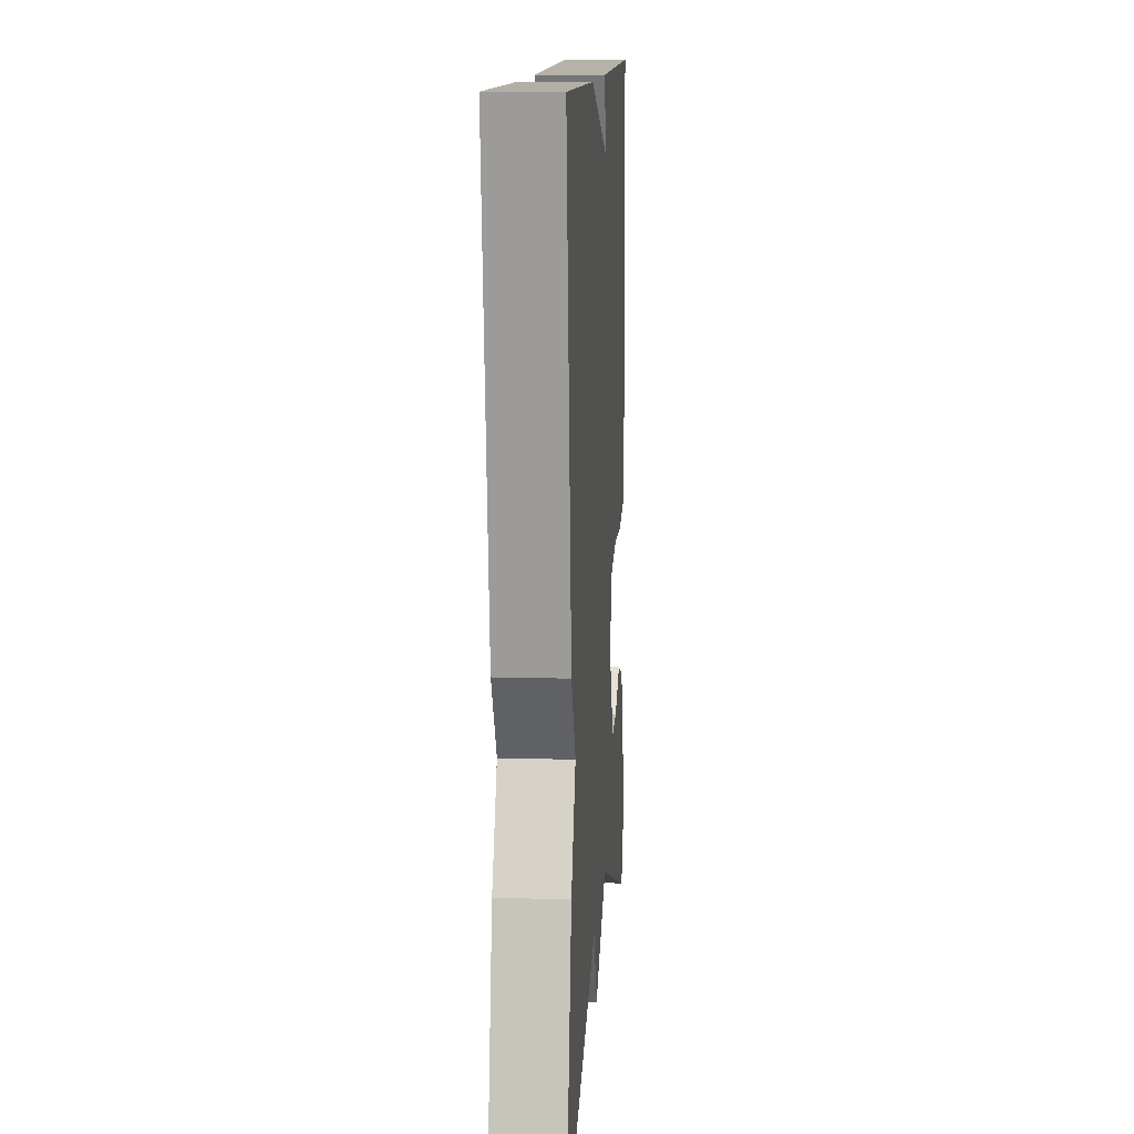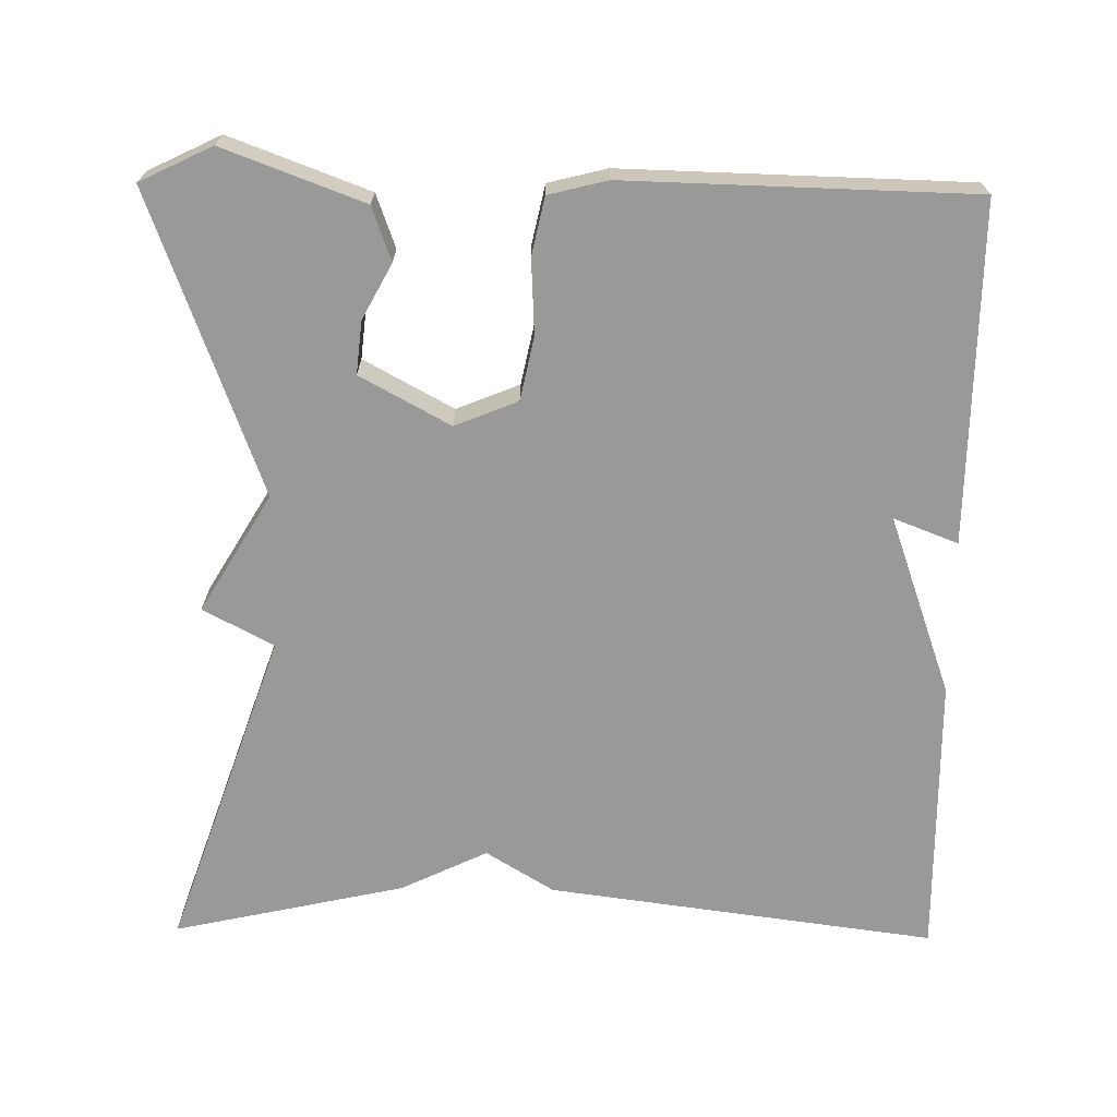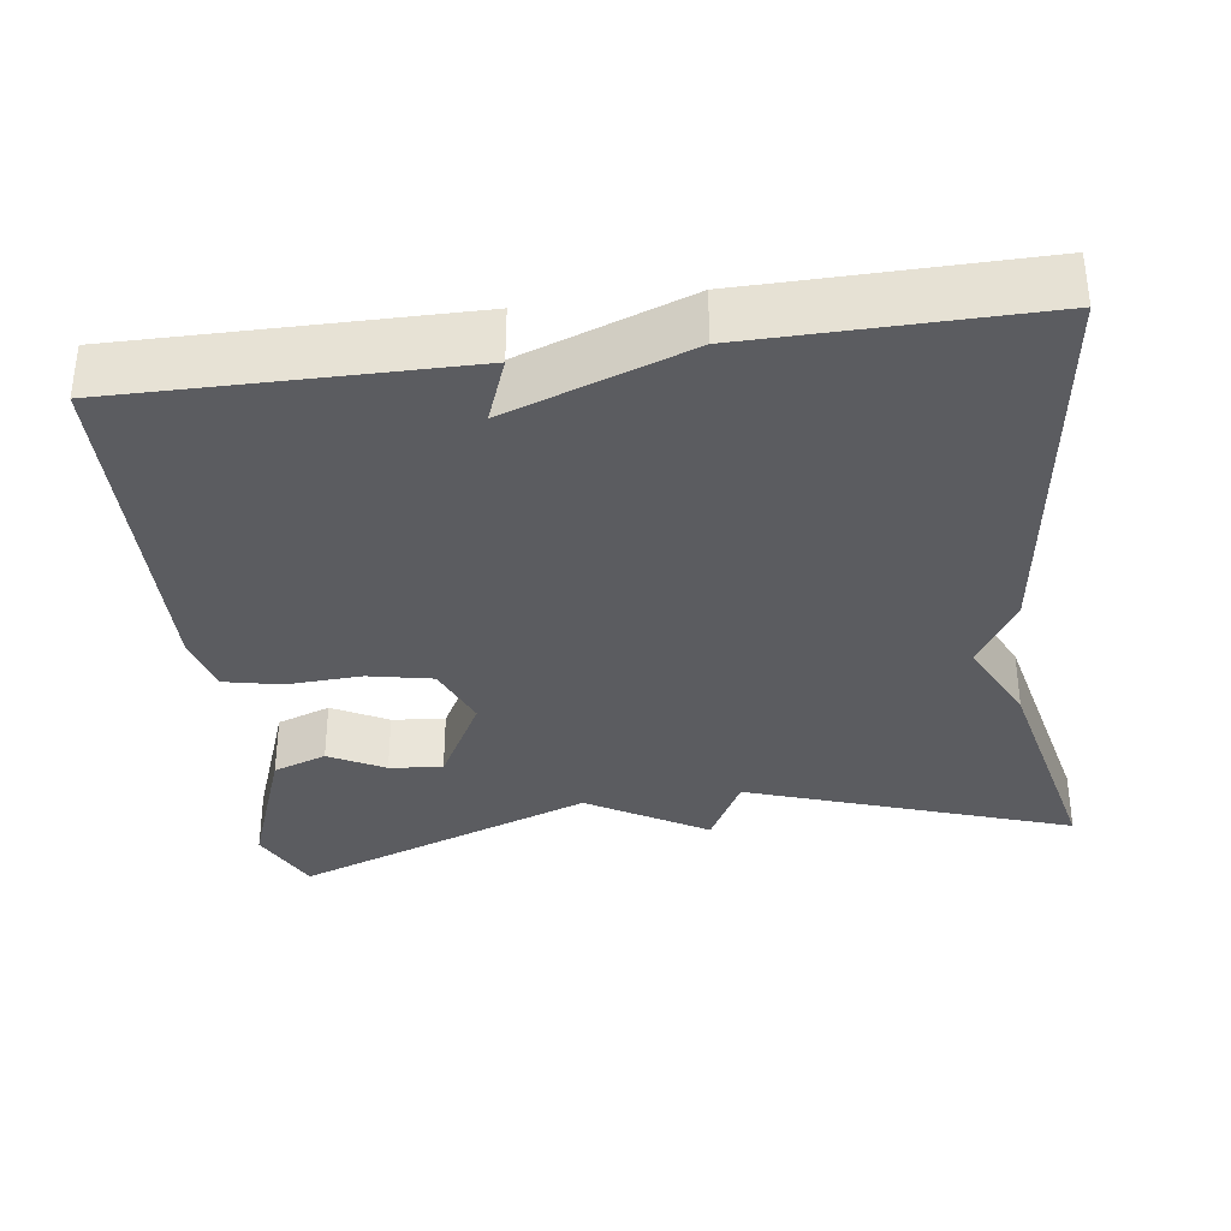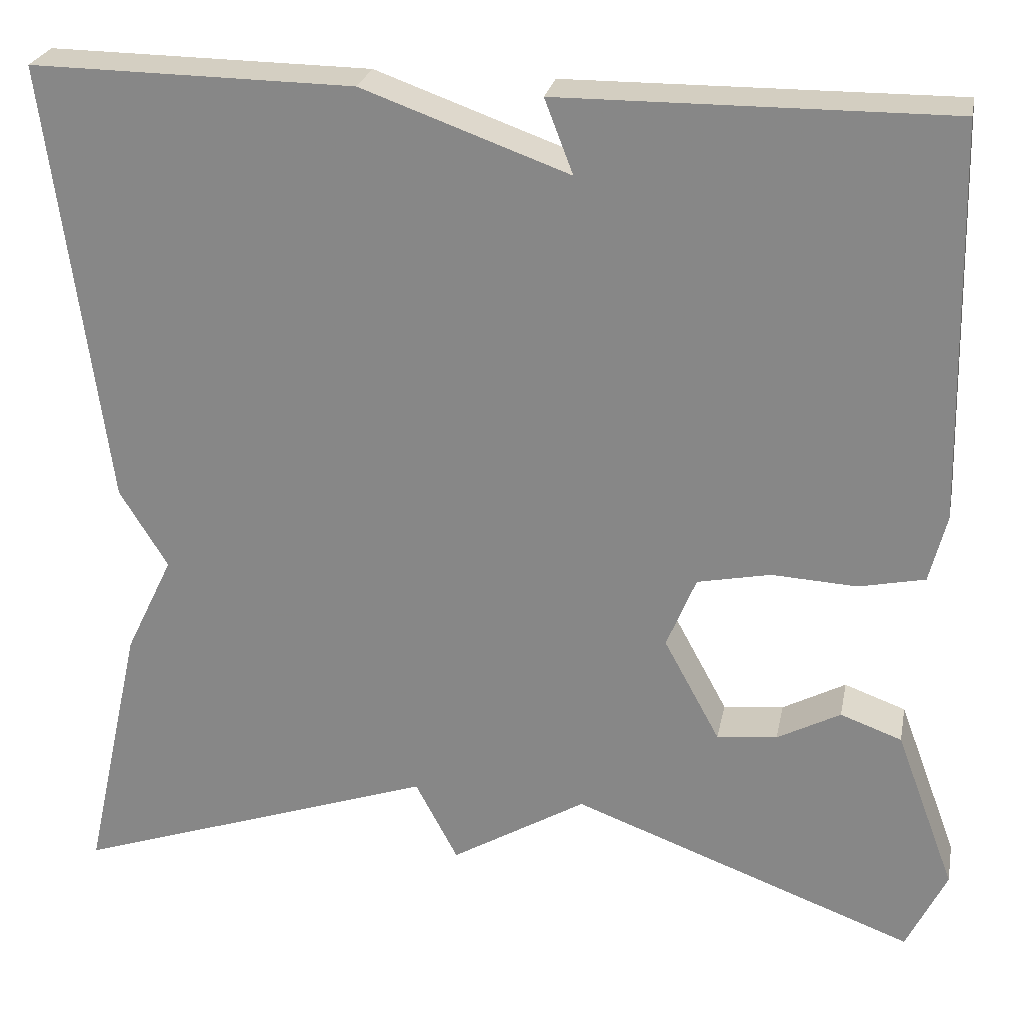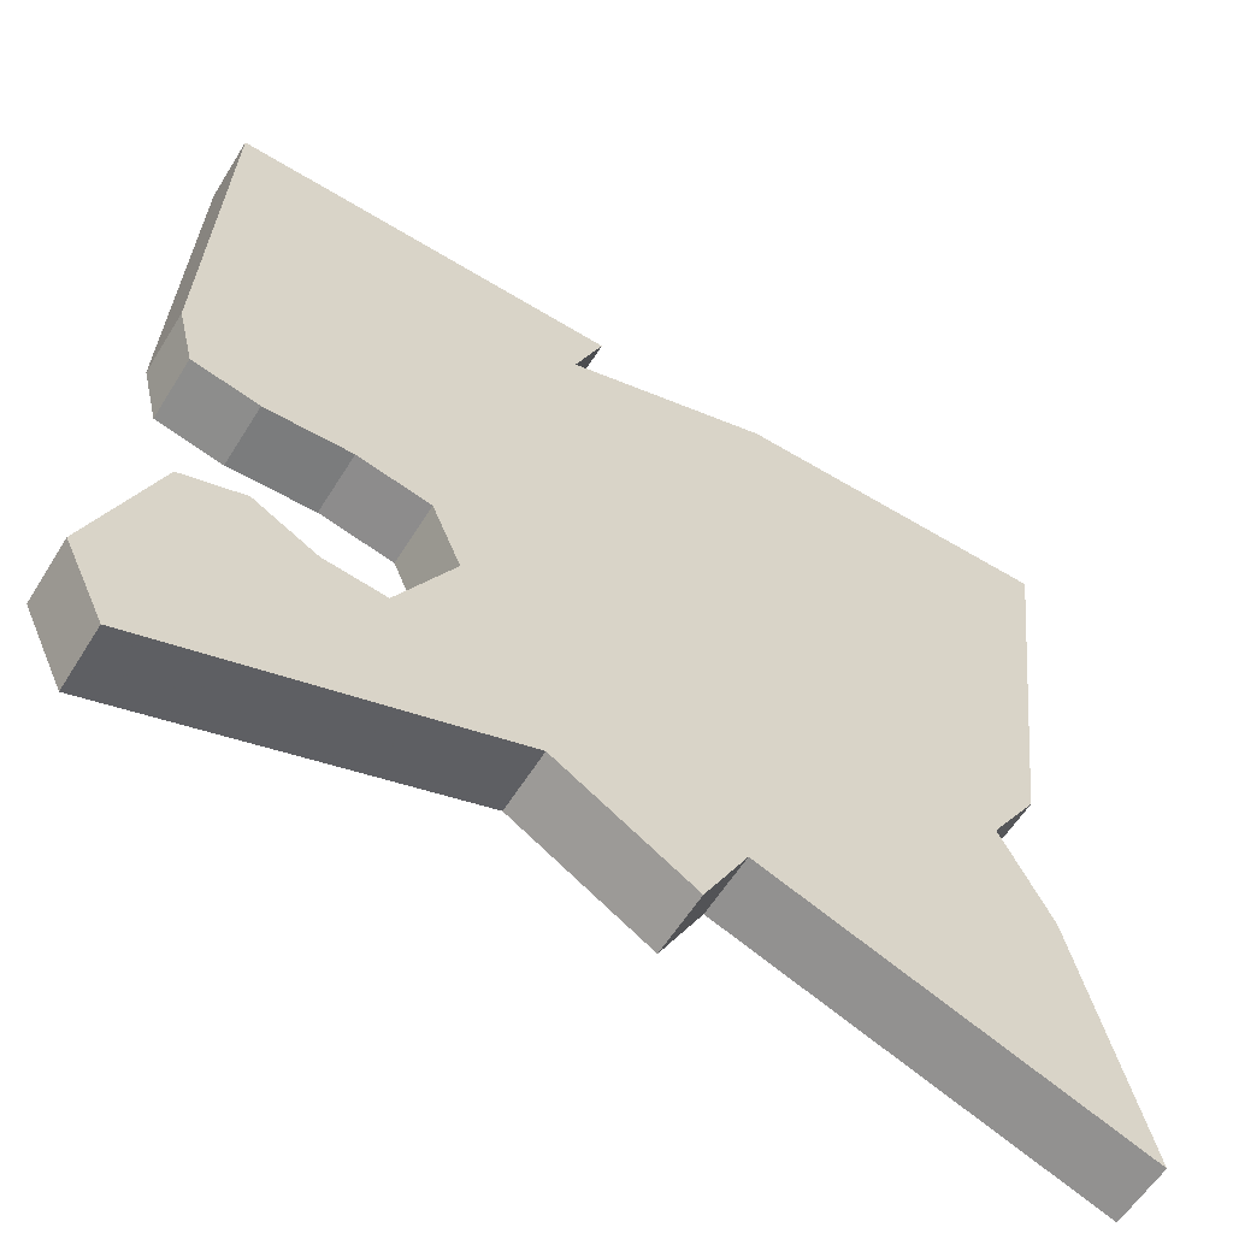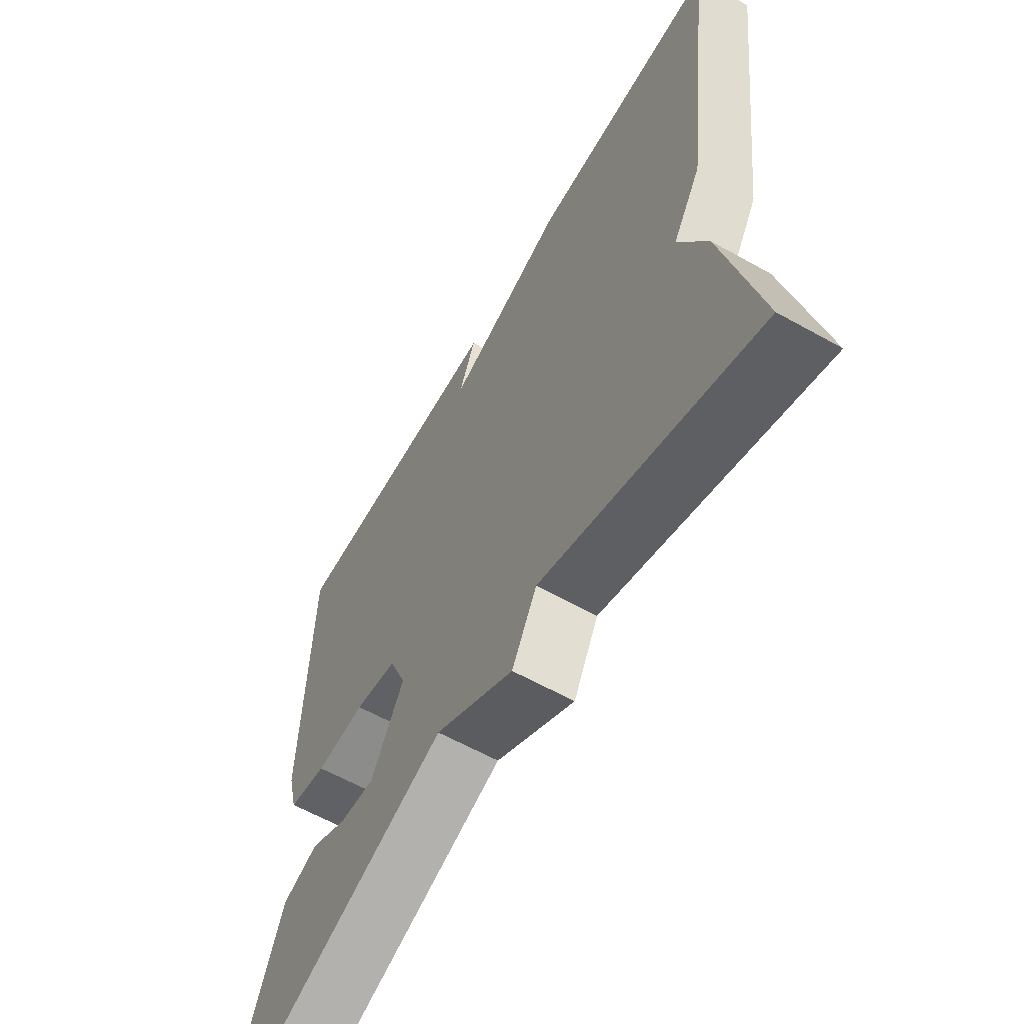
<metadata>
{"format":"obj","ext":"obj","renderer":"f3d","projection":"perspective","resolution":1024,"background":"white","views":[{"elev":12.0,"azim":93.9,"up":"+Z"},{"elev":-68.8,"azim":-90.8,"up":"+Y"},{"elev":-34.5,"azim":7.8,"up":"+Y"},{"elev":25.5,"azim":-168.8,"up":"+Z"},{"elev":-60.0,"azim":-31.9,"up":"+Z"},{"elev":-61.3,"azim":60.3,"up":"+Z"}]}
</metadata>
<code>
v -0.5 0.07 -0.5
v -0.545 0.07 -0.407
v -0.478 0.07 -0.227
v -0.409 0.07 -0.202
v -0.338 0.07 -0.24
v -0.27 0.07 -0.247
v -0.207 0.07 -0.131
v -0.24 0.07 -0.05
v -0.322 0.07 -0.033
v -0.418 0.07 -0.038
v -0.492 0.07 -0.022
v -0.511 0.07 0.054
v -0.5 0.07 0.5
v -0.063 0.07 0.496
v -0.095 0.07 0.413
v 0.137 0.07 0.496
v 0.5 0.07 0.5
v 0.434 0.07 -0.001
v 0.38 0.07 -0.089
v 0.434 0.07 -0.201
v 0.5 0.07 -0.5
v 0.087 0.07 -0.357
v 0.039 0.07 -0.448
v -0.113 0.07 -0.357
v -0.5 0 -0.5
v -0.545 0 -0.407
v -0.478 0 -0.227
v -0.409 0 -0.202
v -0.338 0 -0.24
v -0.27 0 -0.247
v -0.207 0 -0.131
v -0.24 0 -0.05
v -0.322 0 -0.033
v -0.418 0 -0.038
v -0.492 0 -0.022
v -0.511 0 0.054
v -0.5 0 0.5
v -0.063 0 0.496
v -0.095 0 0.413
v 0.137 0 0.496
v 0.5 0 0.5
v 0.434 0 -0.001
v 0.38 0 -0.089
v 0.434 0 -0.201
v 0.5 0 -0.5
v 0.087 0 -0.357
v 0.039 0 -0.448
v -0.113 0 -0.357
f 22 23 24
f 19 20 21 22
f 19 22 24
f 18 19 24
f 17 18 24
f 16 17 24
f 15 16 24
f 13 14 15
f 12 13 15
f 11 12 15
f 10 11 15
f 9 10 15
f 8 9 15
f 7 8 15 24
f 6 7 24
f 1 2 3
f 24 1 3
f 6 24 3
f 5 6 3
f 3 4 5
f 48 47 46
f 46 45 44 43
f 48 46 43
f 48 43 42
f 48 42 41
f 48 41 40
f 48 40 39
f 39 38 37
f 39 37 36
f 39 36 35
f 39 35 34
f 39 34 33
f 39 33 32
f 48 39 32 31
f 48 31 30
f 27 26 25
f 27 25 48
f 27 48 30
f 27 30 29
f 29 28 27
f 1 25 26 2
f 2 26 27 3
f 3 27 28 4
f 4 28 29 5
f 5 29 30 6
f 6 30 31 7
f 7 31 32 8
f 8 32 33 9
f 9 33 34 10
f 10 34 35 11
f 11 35 36 12
f 12 36 37 13
f 13 37 38 14
f 14 38 39 15
f 15 39 40 16
f 16 40 41 17
f 17 41 42 18
f 18 42 43 19
f 19 43 44 20
f 20 44 45 21
f 21 45 46 22
f 22 46 47 23
f 23 47 48 24
f 24 48 25 1

</code>
